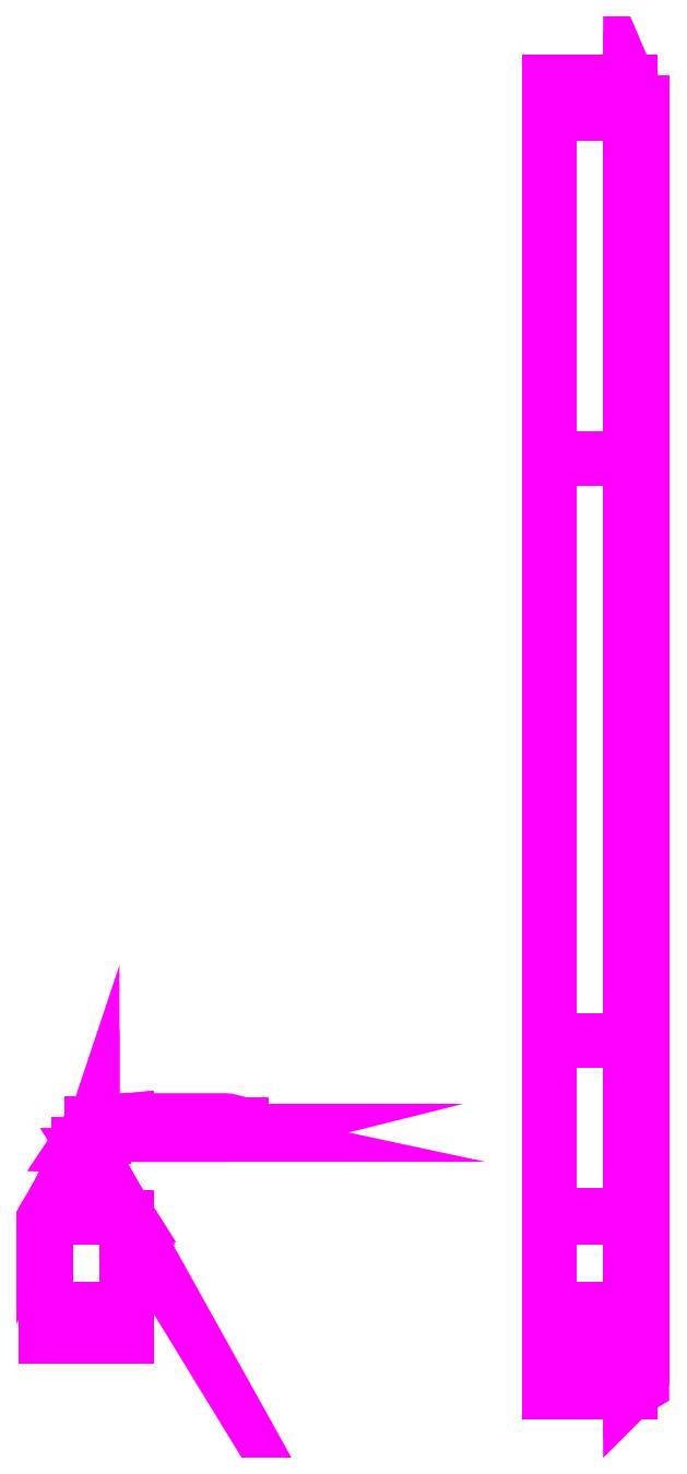
<metadata>
{"format":"dxf","ext":"dxf","renderer":"ezdxf+matplotlib","layout":"modelspace","background":"white","min_lineweight":24,"dpi":150}
</metadata>
<code>
0
SECTION
2
ENTITIES
0
3DFACE
8
MUDGUARDS
10
0.92
20
2.71
30
1.03
11
0.92
21
1.21
31
1.18
12
1.27
22
1.21
32
1.18
13
1.27
23
2.71
33
1.03
0
3DFACE
8
MUDGUARDS
10
1.27
20
2.71
30
1.01
11
1.27
21
1.21
31
1.16
12
0.92
22
1.21
32
1.16
13
0.92
23
2.71
33
1.01
0
3DFACE
8
MUDGUARDS
10
0.92
20
1.21
30
1.18
11
0.92
21
-1.32
31
1.18
12
1.27
22
-1.32
32
1.18
13
1.27
23
1.21
33
1.18
0
3DFACE
8
MUDGUARDS
10
1.27
20
1.21
30
1.16
11
1.27
21
-1.32
31
1.16
12
0.92
22
-1.32
32
1.16
13
0.92
23
1.21
33
1.16
0
3DFACE
8
MUDGUARDS
10
0.92
20
-2.85
30
0.75
11
0.92
21
-2.85
31
0.73
12
1.27
22
-2.85
32
0.73
13
1.27
23
-2.85
33
0.75
0
3DFACE
8
MUDGUARDS
10
1.27
20
-2.68
30
0.95
11
1.27
21
-2.85
31
0.73
12
0.92
22
-2.85
32
0.73
13
0.92
23
-2.68
33
0.95
0
3DFACE
8
MUDGUARDS
10
0.92
20
-2.68
30
0.97
11
0.92
21
-2.85
31
0.75
12
1.27
22
-2.85
32
0.75
13
1.27
23
-2.68
33
0.97
0
3DFACE
8
MUDGUARDS
10
1.27
20
-1.32
30
1.16
11
1.27
21
-2.68
31
0.95
12
0.92
22
-2.68
32
0.95
13
0.92
23
-1.32
33
1.16
0
3DFACE
8
MUDGUARDS
10
0.92
20
-1.32
30
1.18
11
0.92
21
-2.08
31
1.063
12
1.27
22
-2.08
32
1.063
13
1.27
23
-1.32
33
1.18
0
3DFACE
8
MUDGUARDS
10
1.27
20
2.83
30
0.73
11
1.27
21
2.71
31
1.01
12
0.92
22
2.71
32
1.01
13
0.92
23
2.83
33
0.73
0
3DFACE
8
MUDGUARDS
10
0.92
20
2.85
30
0.73
11
0.92
21
2.71
31
1.03
12
1.27
22
2.71
32
1.03
13
1.27
23
2.85
33
0.73
0
3DFACE
8
MUDGUARDS
10
1.27
20
2.85
30
0.73
11
1.27
21
2.83
31
0.73
12
0.92
22
2.83
32
0.73
13
0.92
23
2.85
33
0.73
0
3DFACE
8
MUDGUARDS
10
1.32
20
2.63
30
0.62
11
1.3
21
2.63
31
0.62
12
1.3
22
2.76
32
0.69
13
1.32
23
2.76
33
0.69
0
3DFACE
8
MUDGUARDS
10
1.3
20
2.76
30
0.69
11
1.3
21
2.63
31
0.62
12
1.3
22
1.23
32
1.13
13
1.3
23
2.67
33
0.99
0
3DFACE
8
MUDGUARDS
10
1.32
20
2.67
30
0.99
11
1.32
21
1.23
31
1.13
12
1.32
22
2.63
32
0.62
13
1.32
23
2.76
33
0.69
0
3DFACE
8
MUDGUARDS
10
1.32
20
1.23
30
1.13
11
1.32
21
-1.33
31
1.13
12
1.32
22
-2.8
32
0.62
13
1.32
23
2.63
33
0.62
0
3DFACE
8
MUDGUARDS
10
1.3
20
2.63
30
0.62
11
1.3
21
-2.8
31
0.62
12
1.3
22
-1.33
32
1.13
13
1.3
23
1.23
33
1.13
0
3DFACE
8
MUDGUARDS
10
1.32
20
-2.8
30
0.62
11
1.3
21
-2.8
31
0.62
12
1.3
22
2.63
32
0.62
13
1.32
23
2.63
33
0.62
0
3DFACE
8
MUDGUARDS
10
1.3
20
-2.8
30
0.62
11
1.3
21
-2.82
31
0.65
12
1.3
22
-2.66
32
0.91
13
1.3
23
-1.33
33
1.13
0
3DFACE
8
MUDGUARDS
10
1.32
20
-1.33
30
1.13
11
1.32
21
-2.66
31
0.91
12
1.32
22
-2.82
32
0.65
13
1.32
23
-2.8
33
0.62
0
3DFACE
8
MUDGUARDS
10
1.32
20
-2.82
30
0.65
11
1.3
21
-2.82
31
0.65
12
1.3
22
-2.8
32
0.62
13
1.32
23
-2.8
33
0.62
0
3DFACE
8
MUDGUARDS
10
1.27
20
-2.68
30
0.97
11
1.27
21
-2.85
31
0.75
12
1.32
22
-2.82
32
0.65
13
1.32
23
-2.66
33
0.91
0
3DFACE
8
MUDGUARDS
10
1.3
20
-2.66
30
0.91
11
1.3
21
-2.82
31
0.65
12
1.27
22
-2.85
32
0.73
13
1.27
23
-2.68
33
0.95
0
3DFACE
8
MUDGUARDS
10
1.27
20
-1.32
30
1.18
11
1.27
21
-2.68
31
0.97
12
1.32
22
-2.66
32
0.91
13
1.32
23
-1.33
33
1.13
0
3DFACE
8
MUDGUARDS
10
1.3
20
-1.33
30
1.13
11
1.3
21
-2.66
31
0.91
12
1.27
22
-2.68
32
0.95
13
1.27
23
-1.32
33
1.16
0
3DFACE
8
MUDGUARDS
10
1.3
20
1.23
30
1.13
11
1.3
21
-1.33
31
1.13
12
1.27
22
-1.32
32
1.16
13
1.27
23
1.21
33
1.16
0
3DFACE
8
MUDGUARDS
10
1.27
20
1.21
30
1.18
11
1.27
21
-1.32
31
1.18
12
1.32
22
-1.33
32
1.13
13
1.32
23
1.23
33
1.13
0
3DFACE
8
MUDGUARDS
10
1.3
20
2.67
30
0.99
11
1.3
21
1.23
31
1.13
12
1.27
22
1.21
32
1.16
13
1.27
23
2.71
33
1.01
0
3DFACE
8
MUDGUARDS
10
1.27
20
2.71
30
1.03
11
1.27
21
1.21
31
1.18
12
1.32
22
1.23
32
1.13
13
1.32
23
2.67
33
0.99
0
3DFACE
8
MUDGUARDS
10
1.3
20
2.76
30
0.69
11
1.3
21
2.67
31
0.99
12
1.27
22
2.71
32
1.01
13
1.27
23
2.83
33
0.73
0
3DFACE
8
MUDGUARDS
10
1.27
20
2.85
30
0.73
11
1.27
21
2.71
31
1.03
12
1.32
22
2.67
32
0.99
13
1.32
23
2.76
33
0.69
0
3DFACE
8
MUDGUARDS
10
0.92
20
2.85
30
0.73
11
0.92
21
2.71
31
1.03
12
0.92
22
2.51
32
0.82
13
0.92
23
2.46
33
0.58
0
3DFACE
8
MUDGUARDS
10
0.92
20
2.46
30
0.58
11
0.92
21
2.51
31
0.82
12
0.92
22
2.71
32
1.03
13
0.92
23
2.85
33
0.73
0
3DFACE
8
MUDGUARDS
10
0.92
20
2.71
30
1.03
11
0.92
21
2.07
31
1.08
12
0.92
22
2.07
32
1.08
13
0.92
23
2.51
33
0.82
0
3DFACE
8
MUDGUARDS
10
0.92
20
2.51
30
0.82
11
0.92
21
2.07
31
1.08
12
0.92
22
2.07
32
1.08
13
0.92
23
2.71
33
1.03
0
3DFACE
8
MUDGUARDS
10
0.92
20
2.07
30
1.08
11
0.92
21
2.71
31
1.03
12
0.92
22
1.222
32
1.179
13
0.92
23
1.27
33
1.08
0
3DFACE
8
MUDGUARDS
10
0.92
20
1.27
30
1.08
11
0.92
21
1.222
31
1.179
12
0.92
22
2.71
32
1.03
13
0.92
23
2.07
33
1.08
0
3DFACE
8
MUDGUARDS
10
0.92
20
-2.7
30
0.69
11
0.92
21
-2.7
31
0.91
12
0.92
22
-2.7
32
0.91
13
0.92
23
-2.85
33
0.75
0
3DFACE
8
MUDGUARDS
10
0.92
20
-2.85
30
0.75
11
0.92
21
-2.7
31
0.91
12
0.92
22
-2.7
32
0.91
13
0.92
23
-2.7
33
0.69
0
3DFACE
8
MUDGUARDS
10
0.92
20
-2.85
30
0.75
11
0.92
21
-2.68
31
0.97
12
0.92
22
-2.68
32
0.97
13
0.92
23
-2.7
33
0.91
0
3DFACE
8
MUDGUARDS
10
0.92
20
-2.7
30
0.91
11
0.92
21
-2.68
31
0.97
12
0.92
22
-2.68
32
0.97
13
0.92
23
-2.85
33
0.75
0
3DFACE
8
MUDGUARDS
10
0.92
20
-2.137
30
1.054
11
0.92
21
-2.68
31
0.97
12
0.92
22
-2.68
32
0.97
13
0.92
23
-2.7
33
0.91
0
3DFACE
8
MUDGUARDS
10
0.92
20
-2.7
30
0.91
11
0.92
21
-2.68
31
0.97
12
0.92
22
-2.68
32
0.97
13
0.92
23
-2.137
33
1.054
0
3DFACE
8
MUDGUARDS
10
0.92
20
-0.48
30
1.14
11
0.92
21
-0.48
31
1.18
12
0.92
22
-1.32
32
1.18
13
0.92
23
-1.579
33
1.14
0
3DFACE
8
MUDGUARDS
10
0.92
20
-1.579
30
1.14
11
0.92
21
-1.32
31
1.18
12
0.92
22
-0.48
32
1.18
13
0.92
23
-0.48
33
1.14
0
3DFACE
8
MUDGUARDS
10
0.92
20
-2.838
30
0.7453
11
0.92
21
-2.838
31
0.7453
12
0.92
22
-2.85
32
0.73
13
0.92
23
-2.85
33
0.75
0
3DFACE
8
MUDGUARDS
10
-1.27
20
-2.49
30
1.19
11
-1.27
21
-2.49
31
1.05
12
-0.92
22
-2.49
32
1.05
13
-0.92
23
-2.49
33
1.19
0
3DFACE
8
MUDGUARDS
10
-0.92
20
-2.49
30
1.19
11
-0.92
21
-2.49
31
1.05
12
-0.92
22
-2.08
32
1.063
13
-0.92
23
-2.09
33
1.21
0
3DFACE
8
MUDGUARDS
10
-1.27
20
-2.08
30
1.063
11
-1.27
21
-2.49
31
1.05
12
-1.27
22
-2.49
32
1.19
13
-1.27
23
-2.09
33
1.21
0
3DFACE
8
MUDGUARDS
10
-1.27
20
-2.09
30
1.21
11
-1.27
21
-2.49
31
1.19
12
-0.92
22
-2.49
32
1.19
13
-0.92
23
-2.09
33
1.21
0
3DFACE
8
MUDGUARDS
10
-1.27
20
-2.49
30
1.05
11
-1.27
21
-2.61
31
0.9808
12
-1.27
22
-2.61
32
1.05
13
-1.27
23
-2.49
33
1.05
0
3DFACE
8
MUDGUARDS
10
-0.92
20
-2.61
30
1.05
11
-0.92
21
-2.61
31
0.9808
12
-0.92
22
-2.49
32
1.05
13
-0.92
23
-2.49
33
1.05
0
3DFACE
8
MUDGUARDS
10
-1.27
20
-2.61
30
1.05
11
-1.27
21
-2.61
31
0.9808
12
-0.92
22
-2.61
32
0.9808
13
-0.92
23
-2.61
33
1.05
0
3DFACE
8
MUDGUARDS
10
-1.27
20
-2.49
30
1.05
11
-1.27
21
-2.61
31
1.05
12
-0.92
22
-2.61
32
1.05
13
-0.92
23
-2.49
33
1.05
0
3DFACE
8
MUDGUARDS
10
-1.27
20
-2.61
30
0.9808
11
-1.27
21
-2.61
31
0.9808
12
-1.27
22
-2.49
32
1.05
13
-1.27
23
-2.08
33
1.063
0
3DFACE
8
MUDGUARDS
10
-0.92
20
-2.49
30
1.05
11
-0.92
21
-2.61
31
0.9808
12
-0.92
22
-2.61
32
0.9808
13
-0.92
23
-2.08
33
1.063
0
3DFACE
8
MUDGUARDS
10
1.27
20
-2.49
30
1.19
11
1.27
21
-2.49
31
1.05
12
1.27
22
-2.08
32
1.063
13
1.27
23
-2.09
33
1.21
0
3DFACE
8
MUDGUARDS
10
0.92
20
-2.08
30
1.063
11
0.92
21
-2.49
31
1.05
12
0.92
22
-2.49
32
1.19
13
0.92
23
-2.09
33
1.21
0
3DFACE
8
MUDGUARDS
10
0.92
20
-2.09
30
1.21
11
0.92
21
-2.49
31
1.19
12
1.27
22
-2.49
32
1.19
13
1.27
23
-2.09
33
1.21
0
3DFACE
8
MUDGUARDS
10
0.92
20
-2.49
30
1.19
11
0.92
21
-2.49
31
1.05
12
1.27
22
-2.49
32
1.05
13
1.27
23
-2.49
33
1.19
0
3DFACE
8
MUDGUARDS
10
1.27
20
-2.49
30
1.05
11
1.27
21
-2.61
31
0.9808
12
1.27
22
-2.61
32
0.9808
13
1.27
23
-2.08
33
1.063
0
3DFACE
8
MUDGUARDS
10
1.27
20
-2.61
30
1.05
11
1.27
21
-2.61
31
0.9808
12
1.27
22
-2.49
32
1.05
13
1.27
23
-2.49
33
1.05
0
3DFACE
8
MUDGUARDS
10
0.92
20
-2.61
30
0.9808
11
0.92
21
-2.61
31
0.9808
12
0.92
22
-2.49
32
1.05
13
0.92
23
-2.08
33
1.063
0
3DFACE
8
MUDGUARDS
10
0.92
20
-2.49
30
1.05
11
0.92
21
-2.61
31
0.9808
12
0.92
22
-2.61
32
1.05
13
0.92
23
-2.49
33
1.05
0
3DFACE
8
MUDGUARDS
10
0.92
20
-2.49
30
1.05
11
0.92
21
-2.61
31
1.05
12
1.27
22
-2.61
32
1.05
13
1.27
23
-2.49
33
1.05
0
3DFACE
8
MUDGUARDS
10
0.92
20
-2.61
30
1.05
11
0.92
21
-2.61
31
0.9808
12
1.27
22
-2.61
32
0.9808
13
1.27
23
-2.61
33
1.05
0
3DFACE
8
MUDGUARDS
10
0.92
20
-2.61
30
0.9808
11
0.92
21
-2.68
31
0.97
12
1.27
22
-2.68
32
0.97
13
1.27
23
-2.61
33
0.9808
0
3DFACE
8
MUDGUARDS
10
-0.48
20
-1.73
30
1.24
11
-0.42
21
-1.715
31
1.266
12
-0.92
22
-1.715
32
1.266
13
-0.92
23
-1.73
33
1.24
0
3DFACE
8
MUDGUARDS
10
-0.42
20
-1.715
30
1.266
11
-0.42
21
-1.685
31
1.266
12
-0.92
22
-1.685
32
1.266
13
-0.92
23
-1.715
33
1.266
0
3DFACE
8
MUDGUARDS
10
-0.42
20
-1.685
30
1.266
11
-0.48
21
-1.67
31
1.24
12
-0.92
22
-1.67
32
1.24
13
-0.92
23
-1.685
33
1.266
0
3DFACE
8
MUDGUARDS
10
-0.48
20
-1.67
30
1.24
11
-0.55
21
-1.685
31
1.214
12
-0.92
22
-1.685
32
1.214
13
-0.92
23
-1.67
33
1.24
0
3DFACE
8
MUDGUARDS
10
-0.55
20
-1.685
30
1.214
11
-0.55
21
-1.715
31
1.214
12
-0.92
22
-1.715
32
1.214
13
-0.92
23
-1.685
33
1.214
0
3DFACE
8
MUDGUARDS
10
-0.55
20
-1.715
30
1.214
11
-0.48
21
-1.73
31
1.24
12
-0.92
22
-1.73
32
1.24
13
-0.92
23
-1.715
33
1.214
0
3DFACE
8
MUDGUARDS
10
-1.02
20
-1.68
30
1.15
11
-1.02
21
-1.695
31
1.176
12
-0.92
22
-1.685
32
1.266
13
-0.92
23
-1.67
33
1.24
0
3DFACE
8
MUDGUARDS
10
-1.02
20
-1.695
30
1.176
11
-1.02
21
-1.725
31
1.176
12
-0.92
22
-1.715
32
1.266
13
-0.92
23
-1.685
33
1.266
0
3DFACE
8
MUDGUARDS
10
-1.02
20
-1.725
30
1.176
11
-1.02
21
-1.74
31
1.15
12
-0.92
22
-1.73
32
1.24
13
-0.92
23
-1.715
33
1.266
0
3DFACE
8
MUDGUARDS
10
-1.02
20
-1.74
30
1.15
11
-1.02
21
-1.725
31
1.124
12
-0.92
22
-1.715
32
1.214
13
-0.92
23
-1.73
33
1.24
0
3DFACE
8
MUDGUARDS
10
-1.02
20
-1.725
30
1.124
11
-1.02
21
-1.695
31
1.124
12
-0.92
22
-1.685
32
1.214
13
-0.92
23
-1.715
33
1.214
0
3DFACE
8
MUDGUARDS
10
-1.02
20
-1.695
30
1.124
11
-1.02
21
-1.68
31
1.15
12
-0.92
22
-1.67
32
1.24
13
-0.92
23
-1.685
33
1.214
0
3DFACE
8
MUDGUARDS
10
-1.07
20
-1.74
30
1.15
11
-1.07
21
-1.725
31
1.176
12
-1.085
22
-1.77
32
1.176
13
-1.07
23
-1.77
33
1.15
0
3DFACE
8
MUDGUARDS
10
-1.07
20
-1.725
30
1.176
11
-1.07
21
-1.695
31
1.176
12
-1.115
22
-1.77
32
1.176
13
-1.085
23
-1.77
33
1.176
0
3DFACE
8
MUDGUARDS
10
-1.07
20
-1.695
30
1.176
11
-1.07
21
-1.68
31
1.15
12
-1.13
22
-1.77
32
1.15
13
-1.115
23
-1.77
33
1.176
0
3DFACE
8
MUDGUARDS
10
-1.07
20
-1.68
30
1.15
11
-1.07
21
-1.695
31
1.124
12
-1.115
22
-1.77
32
1.124
13
-1.13
23
-1.77
33
1.15
0
3DFACE
8
MUDGUARDS
10
-1.07
20
-1.695
30
1.124
11
-1.07
21
-1.725
31
1.124
12
-1.085
22
-1.77
32
1.124
13
-1.115
23
-1.77
33
1.124
0
3DFACE
8
MUDGUARDS
10
-1.07
20
-1.725
30
1.124
11
-1.07
21
-1.74
31
1.15
12
-1.07
22
-1.77
32
1.15
13
-1.085
23
-1.77
33
1.124
0
3DFACE
8
MUDGUARDS
10
-1.07
20
-1.68
30
1.15
11
-1.07
21
-1.695
31
1.176
12
-1.02
22
-1.695
32
1.176
13
-1.02
23
-1.68
33
1.15
0
3DFACE
8
MUDGUARDS
10
-1.07
20
-1.695
30
1.176
11
-1.07
21
-1.725
31
1.176
12
-1.02
22
-1.725
32
1.176
13
-1.02
23
-1.695
33
1.176
0
3DFACE
8
MUDGUARDS
10
-1.07
20
-1.725
30
1.176
11
-1.07
21
-1.74
31
1.15
12
-1.02
22
-1.74
32
1.15
13
-1.02
23
-1.725
33
1.176
0
3DFACE
8
MUDGUARDS
10
-1.07
20
-1.74
30
1.15
11
-1.07
21
-1.725
31
1.124
12
-1.02
22
-1.725
32
1.124
13
-1.02
23
-1.74
33
1.15
0
3DFACE
8
MUDGUARDS
10
-1.07
20
-1.725
30
1.124
11
-1.07
21
-1.695
31
1.124
12
-1.02
22
-1.695
32
1.124
13
-1.02
23
-1.725
33
1.124
0
3DFACE
8
MUDGUARDS
10
-1.07
20
-1.695
30
1.124
11
-1.07
21
-1.68
31
1.15
12
-1.02
22
-1.68
32
1.15
13
-1.02
23
-1.695
33
1.124
0
3DFACE
8
MUDGUARDS
10
-1.07
20
-1.77
30
1.15
11
-1.085
21
-1.77
31
1.176
12
-1.085
22
-1.82
32
1.176
13
-1.07
23
-1.82
33
1.15
0
3DFACE
8
MUDGUARDS
10
-1.085
20
-1.77
30
1.176
11
-1.115
21
-1.77
31
1.176
12
-1.115
22
-1.82
32
1.176
13
-1.085
23
-1.82
33
1.176
0
3DFACE
8
MUDGUARDS
10
-1.115
20
-1.77
30
1.176
11
-1.13
21
-1.77
31
1.15
12
-1.13
22
-1.82
32
1.15
13
-1.115
23
-1.82
33
1.176
0
3DFACE
8
MUDGUARDS
10
-1.13
20
-1.77
30
1.15
11
-1.115
21
-1.77
31
1.124
12
-1.115
22
-1.82
32
1.124
13
-1.13
23
-1.82
33
1.15
0
3DFACE
8
MUDGUARDS
10
-1.115
20
-1.77
30
1.124
11
-1.085
21
-1.77
31
1.124
12
-1.085
22
-1.82
32
1.124
13
-1.115
23
-1.82
33
1.124
0
3DFACE
8
MUDGUARDS
10
-1.085
20
-1.77
30
1.124
11
-1.07
21
-1.77
31
1.15
12
-1.07
22
-1.82
32
1.15
13
-1.085
23
-1.82
33
1.124
0
3DFACE
8
MUDGUARDS
10
-1.07
20
-1.82
30
1.15
11
-1.085
21
-1.82
31
1.176
12
-0.92
22
-2.09
32
1.21
13
-0.92
23
-2.09
33
1.21
0
3DFACE
8
MUDGUARDS
10
-1.085
20
-1.82
30
1.176
11
-1.115
21
-1.82
31
1.176
12
-1.27
22
-2.09
32
1.21
13
-0.92
23
-2.09
33
1.21
0
3DFACE
8
MUDGUARDS
10
-1.115
20
-1.82
30
1.176
11
-1.13
21
-1.82
31
1.15
12
-1.27
22
-2.09
32
1.21
13
-1.27
23
-2.09
33
1.21
0
3DFACE
8
MUDGUARDS
10
-1.13
20
-1.82
30
1.15
11
-1.115
21
-1.82
31
1.124
12
-1.27
22
-2.08
32
1.063
13
-1.27
23
-2.09
33
1.21
0
3DFACE
8
MUDGUARDS
10
-1.115
20
-1.82
30
1.124
11
-1.085
21
-1.82
31
1.124
12
-0.92
22
-2.08
32
1.063
13
-1.27
23
-2.08
33
1.063
0
3DFACE
8
MUDGUARDS
10
-1.085
20
-1.82
30
1.124
11
-1.07
21
-1.82
31
1.15
12
-0.92
22
-2.09
32
1.21
13
-0.92
23
-2.08
33
1.063
0
VIEWPORT
8
0
10
144.7
20
101.2
30
0
40
391.1
41
222.2
68
     2
69
     1
0
VIEWPORT
8
0
10
139.2
20
100.8
30
0
40
222.8
41
161.3
68
     1
69
     2
0
ENDSEC
0
EOF

</code>
